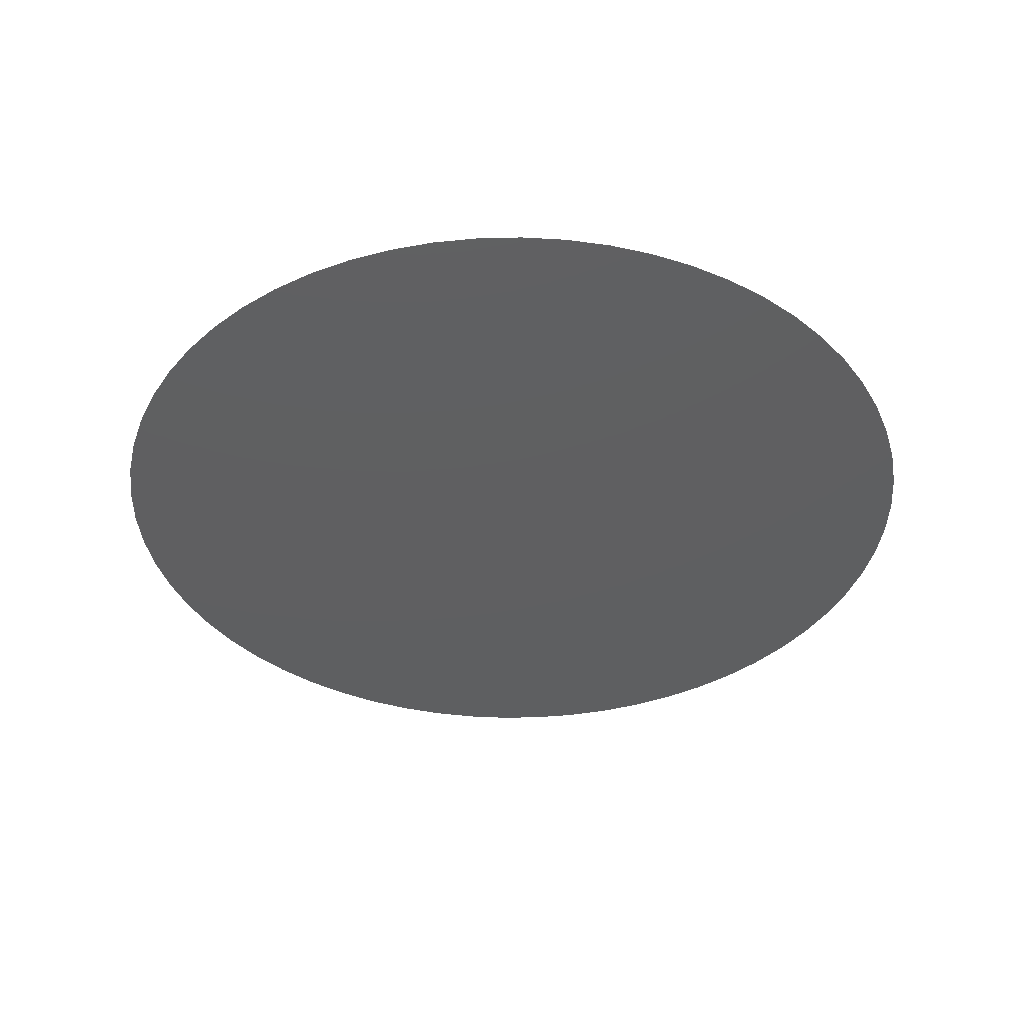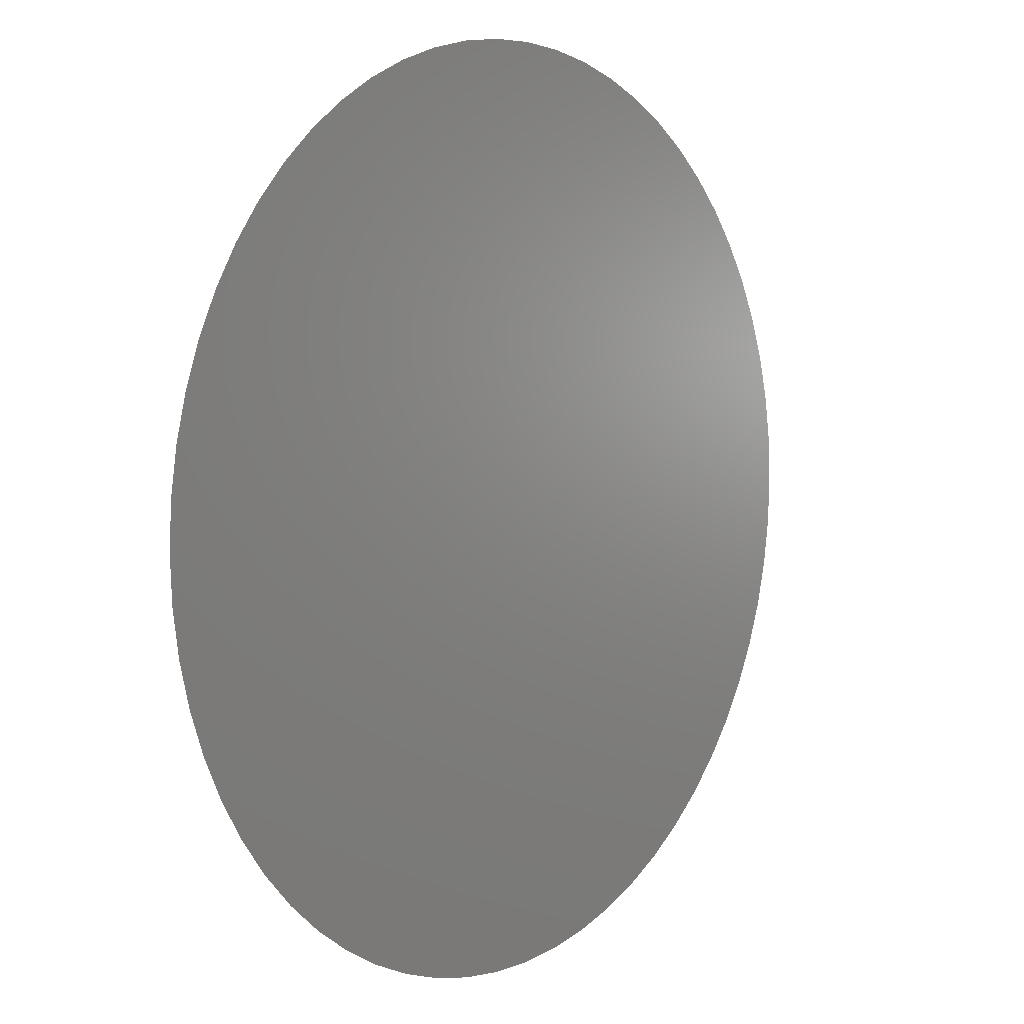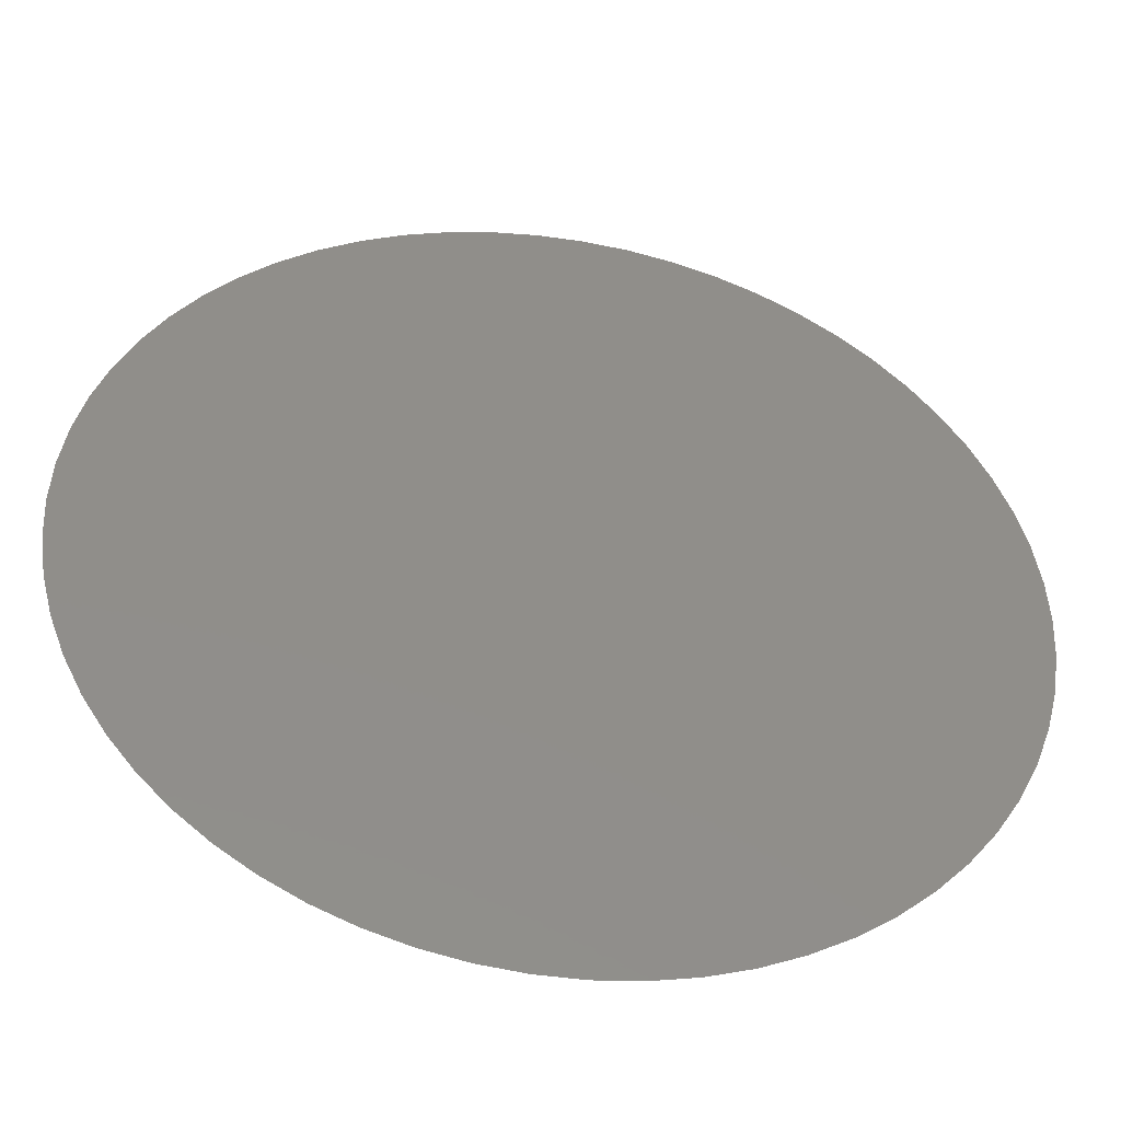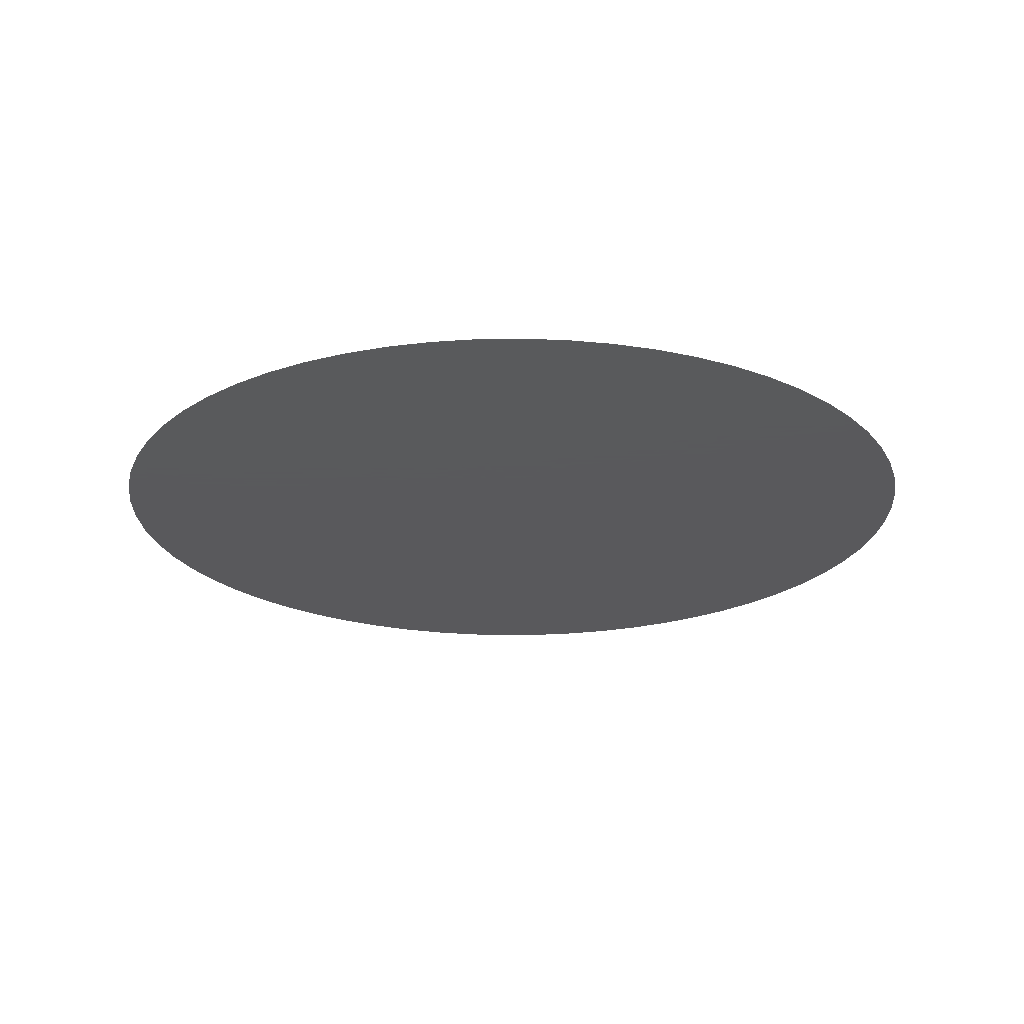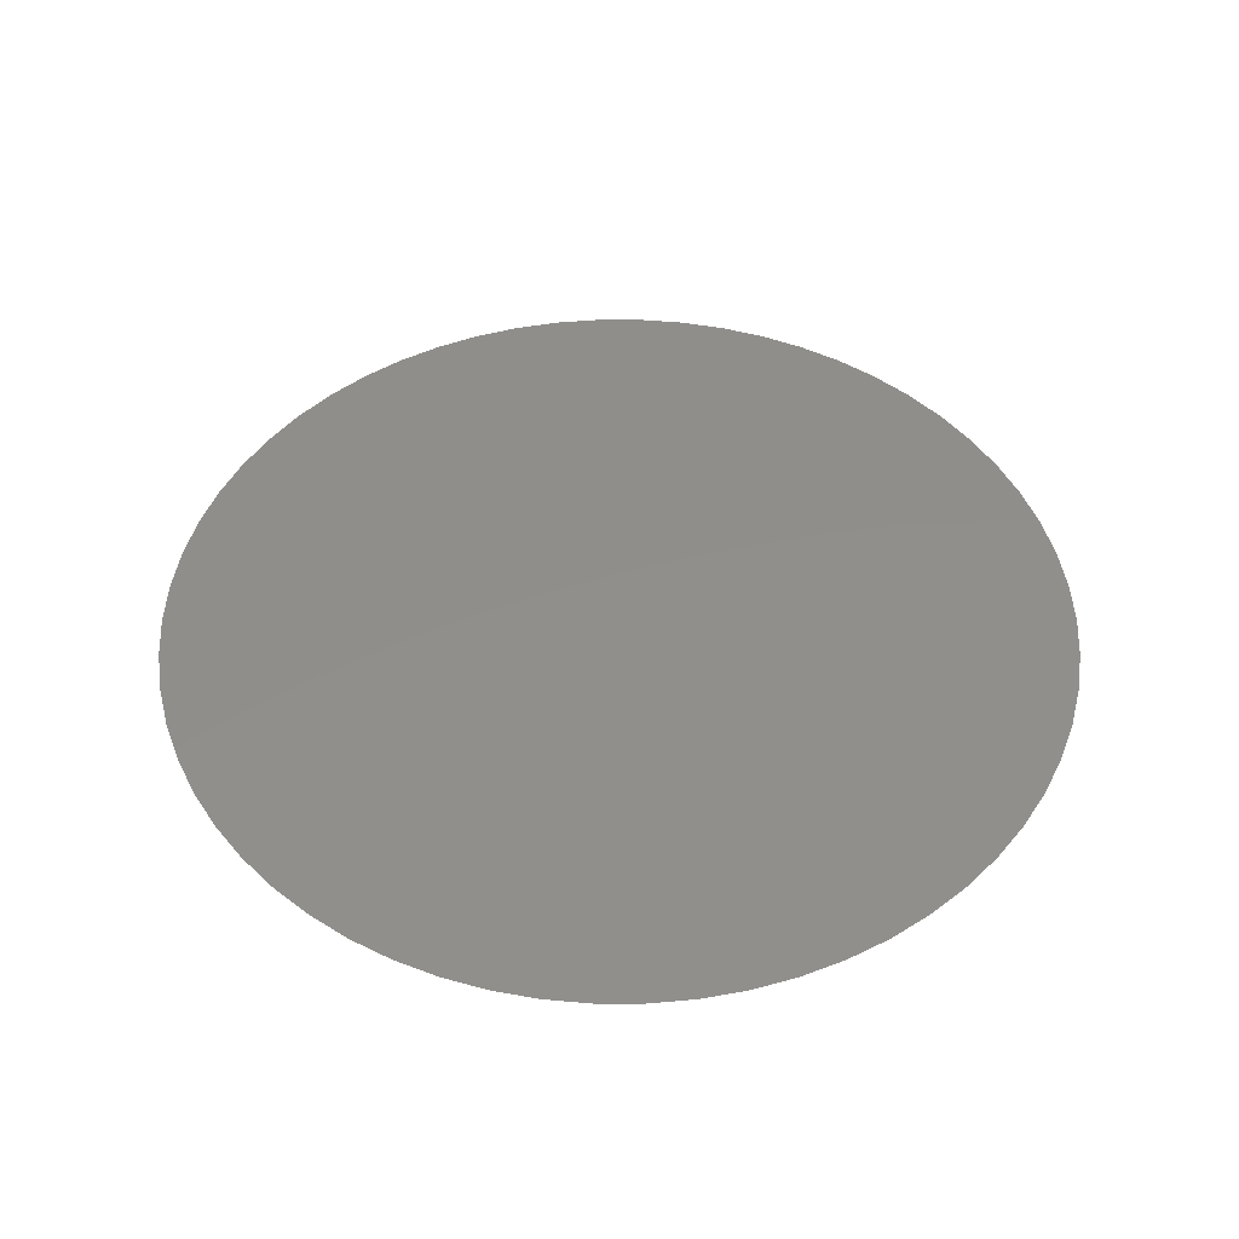
<metadata>
{"format":"stl","ext":"stl","renderer":"f3d","projection":"perspective","resolution":1024,"background":"white","views":[{"elev":-38.5,"azim":-114.5,"up":"+Z"},{"elev":5.7,"azim":-50.9,"up":"+Y"},{"elev":-44.5,"azim":-9.7,"up":"+Y"},{"elev":-22.4,"azim":141.0,"up":"+Z"},{"elev":47.5,"azim":-92.9,"up":"+Z"}]}
</metadata>
<code>
# stl→obj: 63 verts, 62 faces
v 0.1 0.05 0
v 0.09974 0.05506 0
v 0.05 0.05 0
v 0.09974 0.04494 0
v 0.09595 0.03028 0
v 0.09771 0.03503 0
v 0.09898 0.03994 0
v 0.08794 0.01743 0
v 0.09104 0.02144 0
v 0.09372 0.02573 0
v 0.07645 0.007568 0
v 0.08061 0.01046 0
v 0.08445 0.01376 0
v 0.06253 0.001596 0
v 0.06737 0.003112 0
v 0.07202 0.00511 0
v 0.04747 6.418e-05 0
v 0.05253 6.418e-05 0
v 0.05757 0.0005766 0
v 0.03263 0.003112 0
v 0.03747 0.001596 0
v 0.04243 0.0005766 0
v 0.01939 0.01046 0
v 0.02355 0.007568 0
v 0.02798 0.00511 0
v 0.008962 0.02144 0
v 0.01206 0.01743 0
v 0.01555 0.01376 0
v 0.002293 0.03503 0
v 0.004052 0.03028 0
v 0.006283 0.02573 0
v 0 0.05 0
v 0.0002565 0.04494 0
v 0.001024 0.03994 0
v 0.002293 0.06497 0
v 0.001024 0.06006 0
v 0.0002565 0.05506 0
v 0.008962 0.07856 0
v 0.006283 0.07427 0
v 0.004052 0.06972 0
v 0.01939 0.08954 0
v 0.01555 0.08624 0
v 0.01206 0.08257 0
v 0.03263 0.09689 0
v 0.02798 0.09489 0
v 0.02355 0.09243 0
v 0.04747 0.09994 0
v 0.04243 0.09942 0
v 0.03747 0.0984 0
v 0.06253 0.0984 0
v 0.05757 0.09942 0
v 0.05253 0.09994 0
v 0.07645 0.09243 0
v 0.07202 0.09489 0
v 0.06737 0.09689 0
v 0.08794 0.08257 0
v 0.08445 0.08624 0
v 0.08061 0.08954 0
v 0.09595 0.06972 0
v 0.09372 0.07427 0
v 0.09104 0.07856 0
v 0.09898 0.06006 0
v 0.09771 0.06497 0
f 1 2 3
f 1 3 4
f 5 6 3
f 3 6 7
f 3 7 4
f 8 9 3
f 3 9 10
f 3 10 5
f 11 12 3
f 3 12 13
f 3 13 8
f 14 15 3
f 3 15 16
f 3 16 11
f 17 18 3
f 3 18 19
f 3 19 14
f 20 21 3
f 3 21 22
f 3 22 17
f 23 24 3
f 3 24 25
f 3 25 20
f 26 27 3
f 3 27 28
f 3 28 23
f 29 30 3
f 3 30 31
f 3 31 26
f 32 33 3
f 3 33 34
f 3 34 29
f 35 36 3
f 3 36 37
f 3 37 32
f 38 39 3
f 3 39 40
f 3 40 35
f 41 42 3
f 3 42 43
f 3 43 38
f 44 45 3
f 3 45 46
f 3 46 41
f 47 48 3
f 3 48 49
f 3 49 44
f 50 51 3
f 3 51 52
f 3 52 47
f 53 54 3
f 3 54 55
f 3 55 50
f 56 57 3
f 3 57 58
f 3 58 53
f 59 60 3
f 3 60 61
f 3 61 56
f 2 62 3
f 3 62 63
f 3 63 59

</code>
